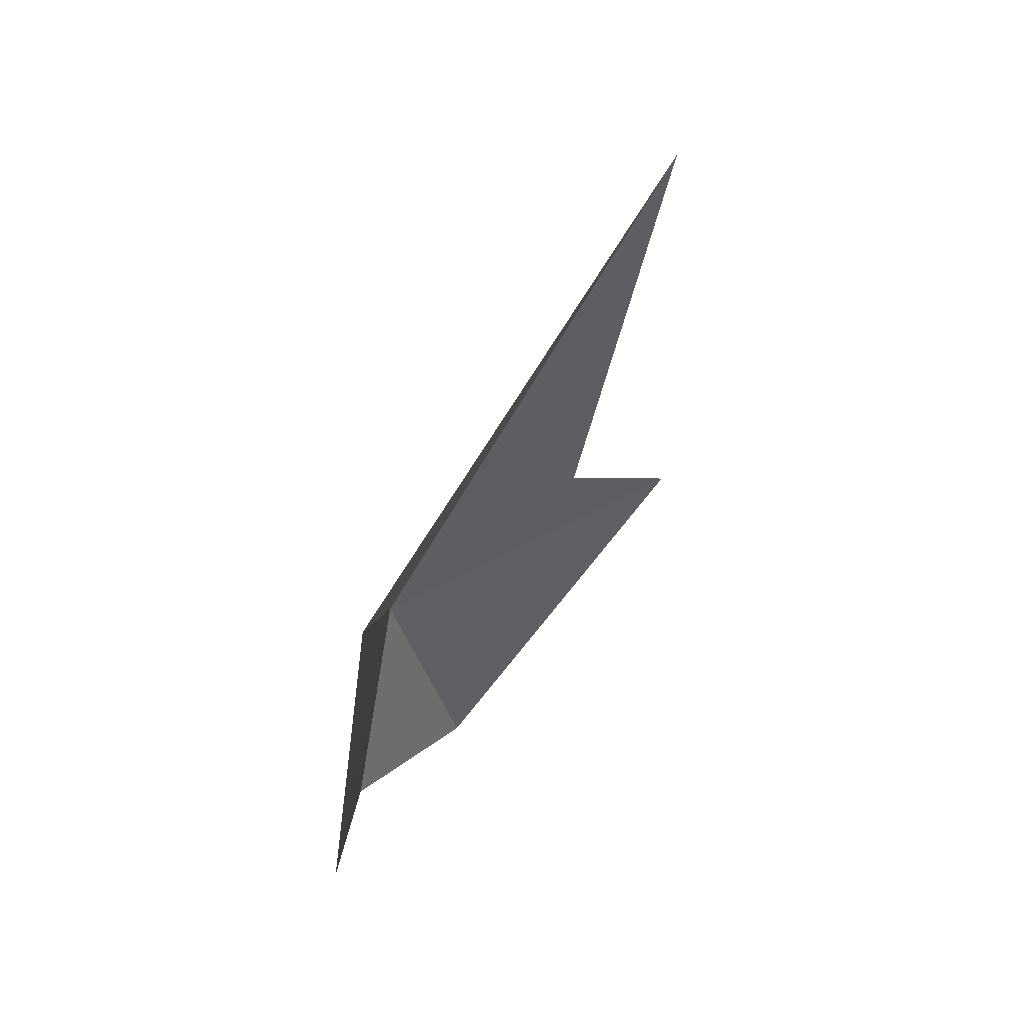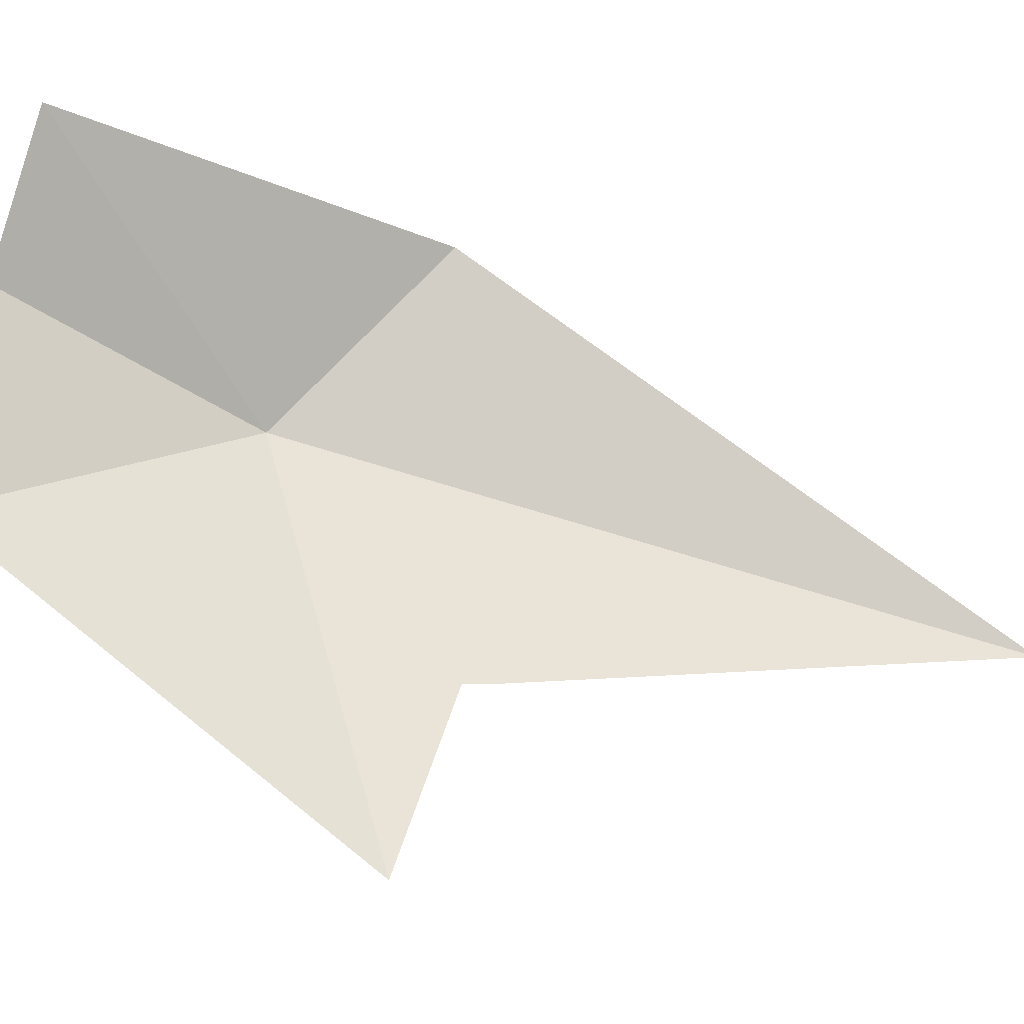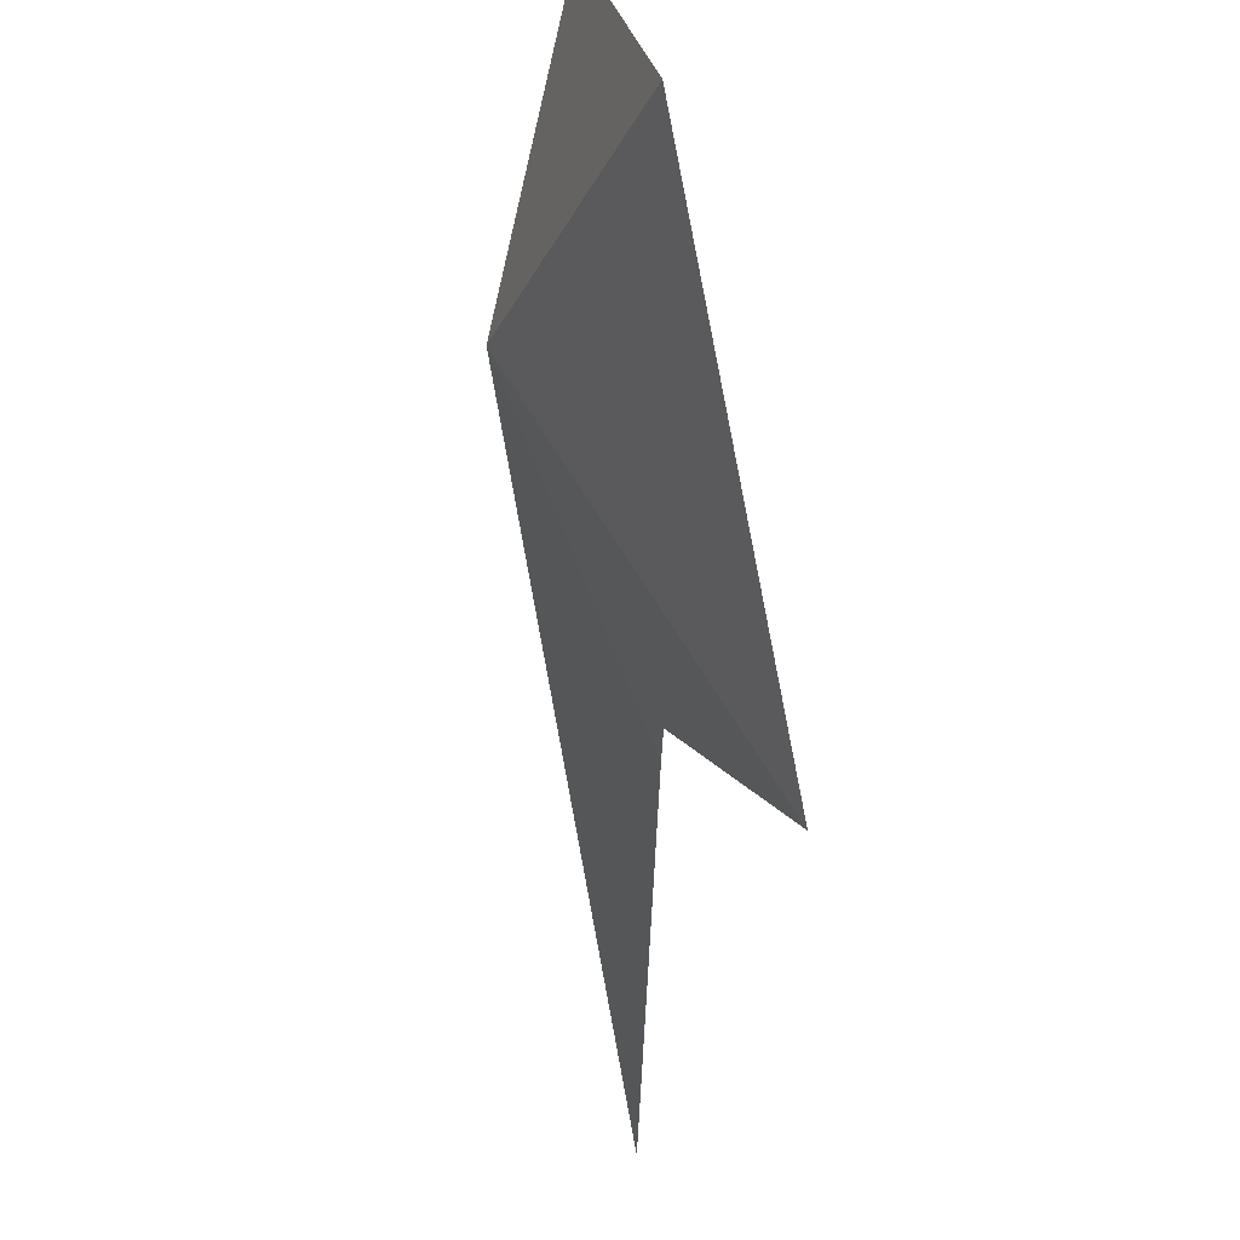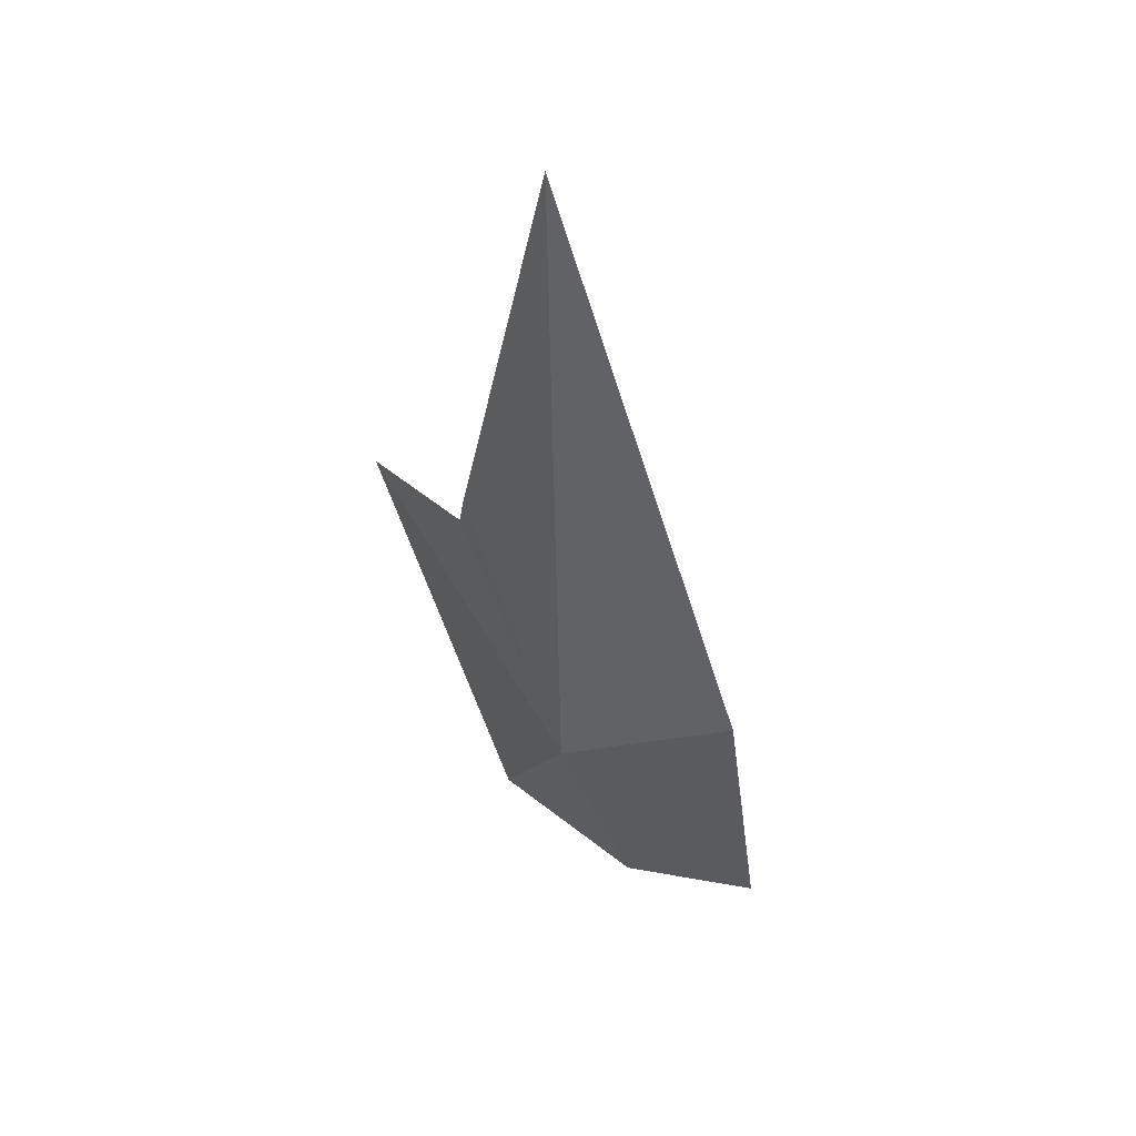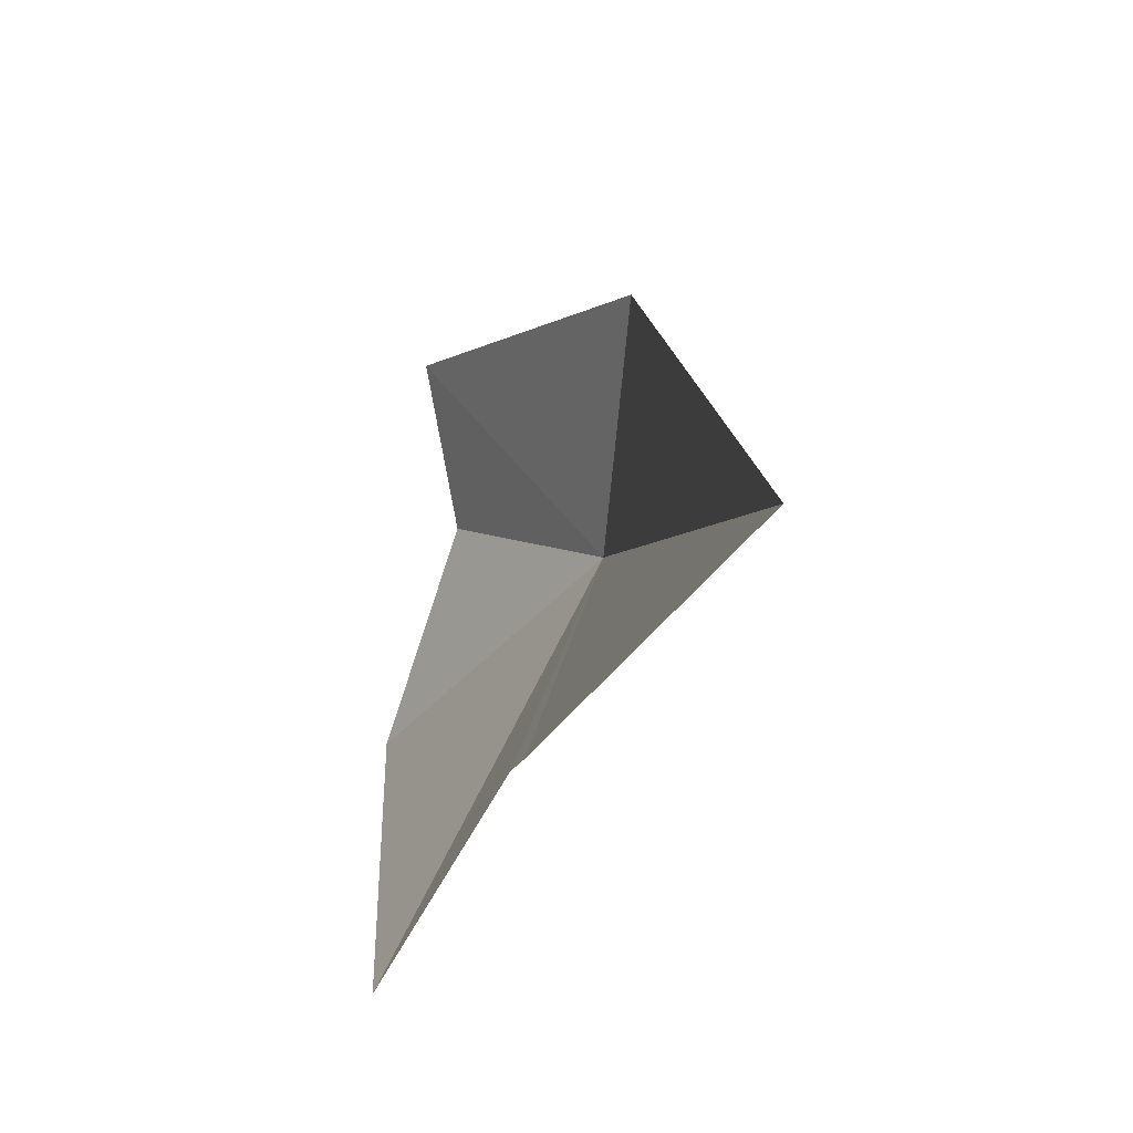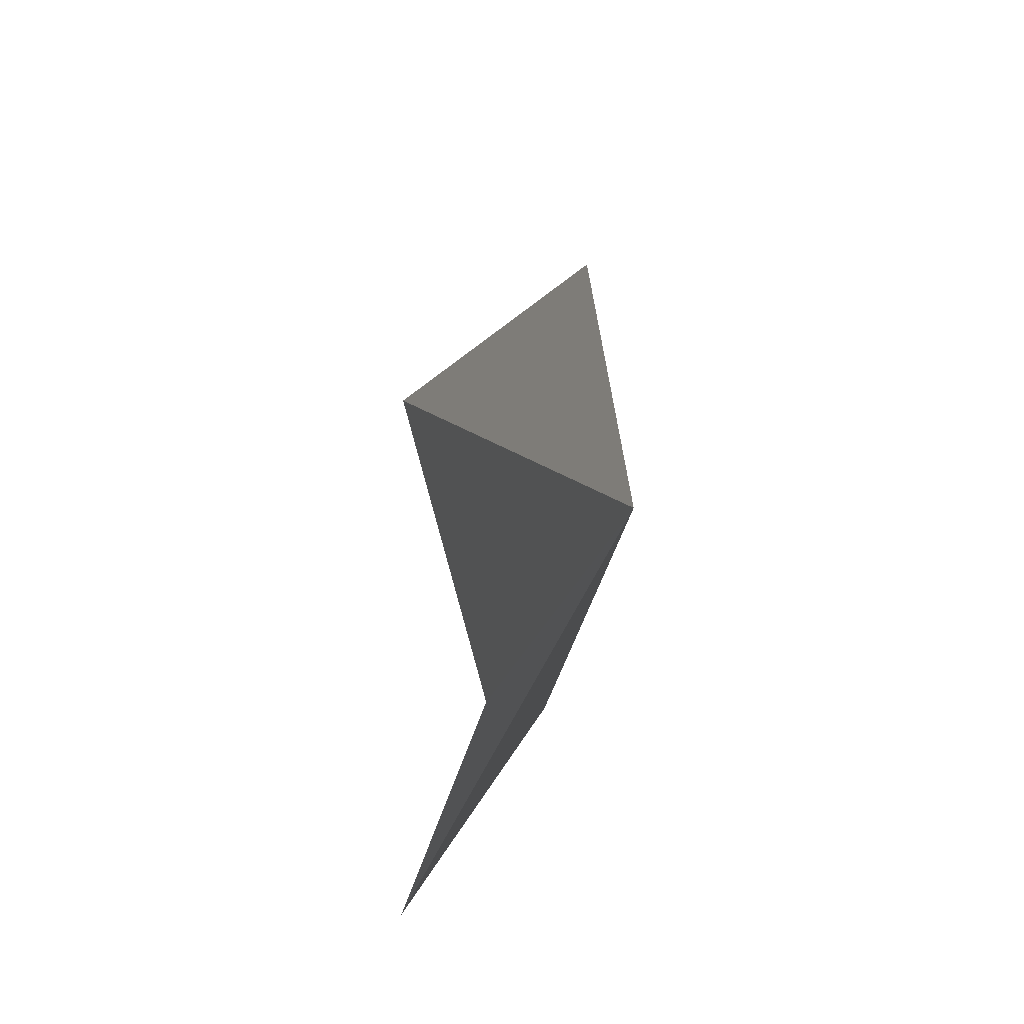
<metadata>
{"format":"obj","ext":"obj","renderer":"f3d","projection":"perspective","resolution":1024,"background":"white","views":[{"elev":42.7,"azim":-153.7,"up":"+Z"},{"elev":-8.9,"azim":-124.8,"up":"+Y"},{"elev":-43.8,"azim":165.2,"up":"+Y"},{"elev":64.5,"azim":120.7,"up":"+Z"},{"elev":-17.0,"azim":-31.5,"up":"+Y"},{"elev":-20.7,"azim":-8.0,"up":"+Y"}]}
</metadata>
<code>
v 149 123.6 22.68
v 147.4 121.3 24.1
v 146.1 121.7 29.25
v 147.4 121.3 23.73
v 146.8 119.6 22.64
v 149 124.5 20.03
v 148.6 122.5 19.45
v 148.3 125.3 24.22
v 148.5 126 20.26
f 1 3 2
f 1 2 4
f 1 4 5
f 1 7 6
f 1 5 7
f 1 8 3
f 1 6 9
f 1 9 8

</code>
